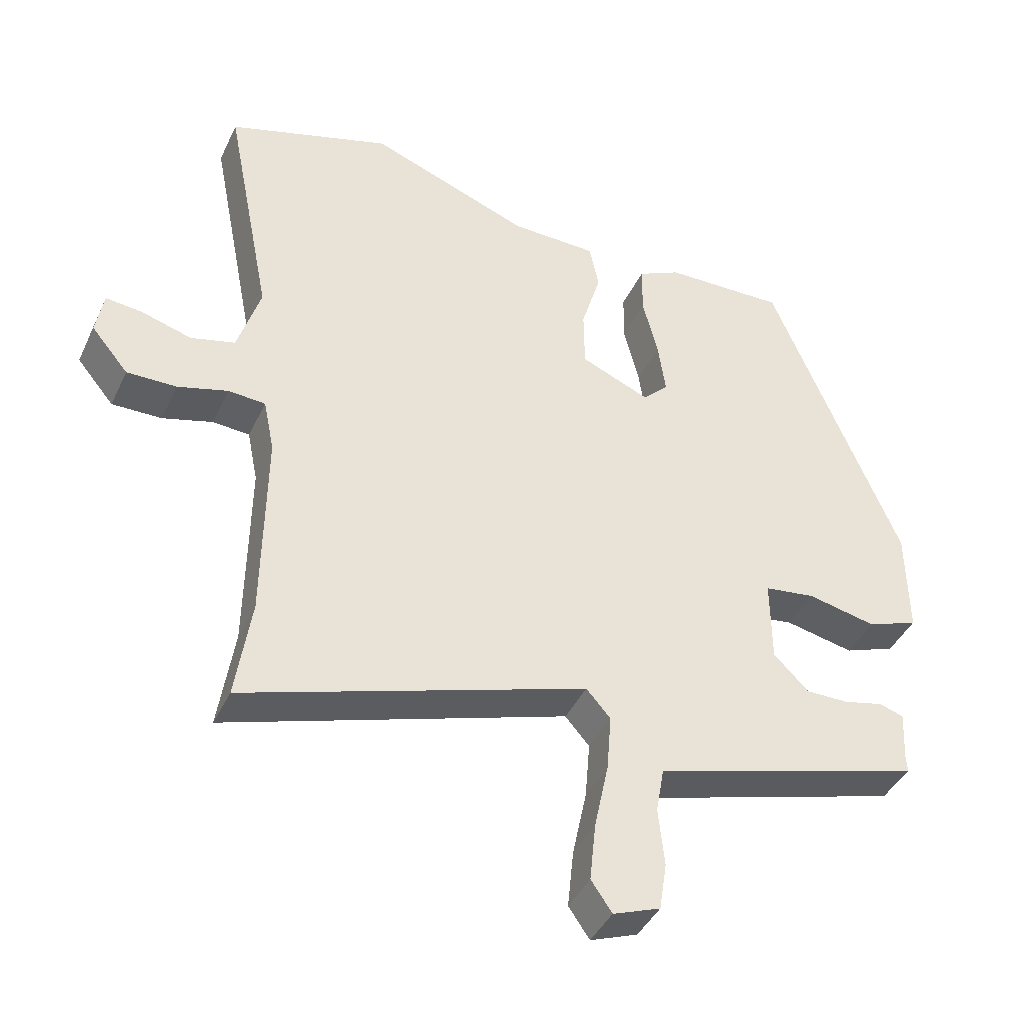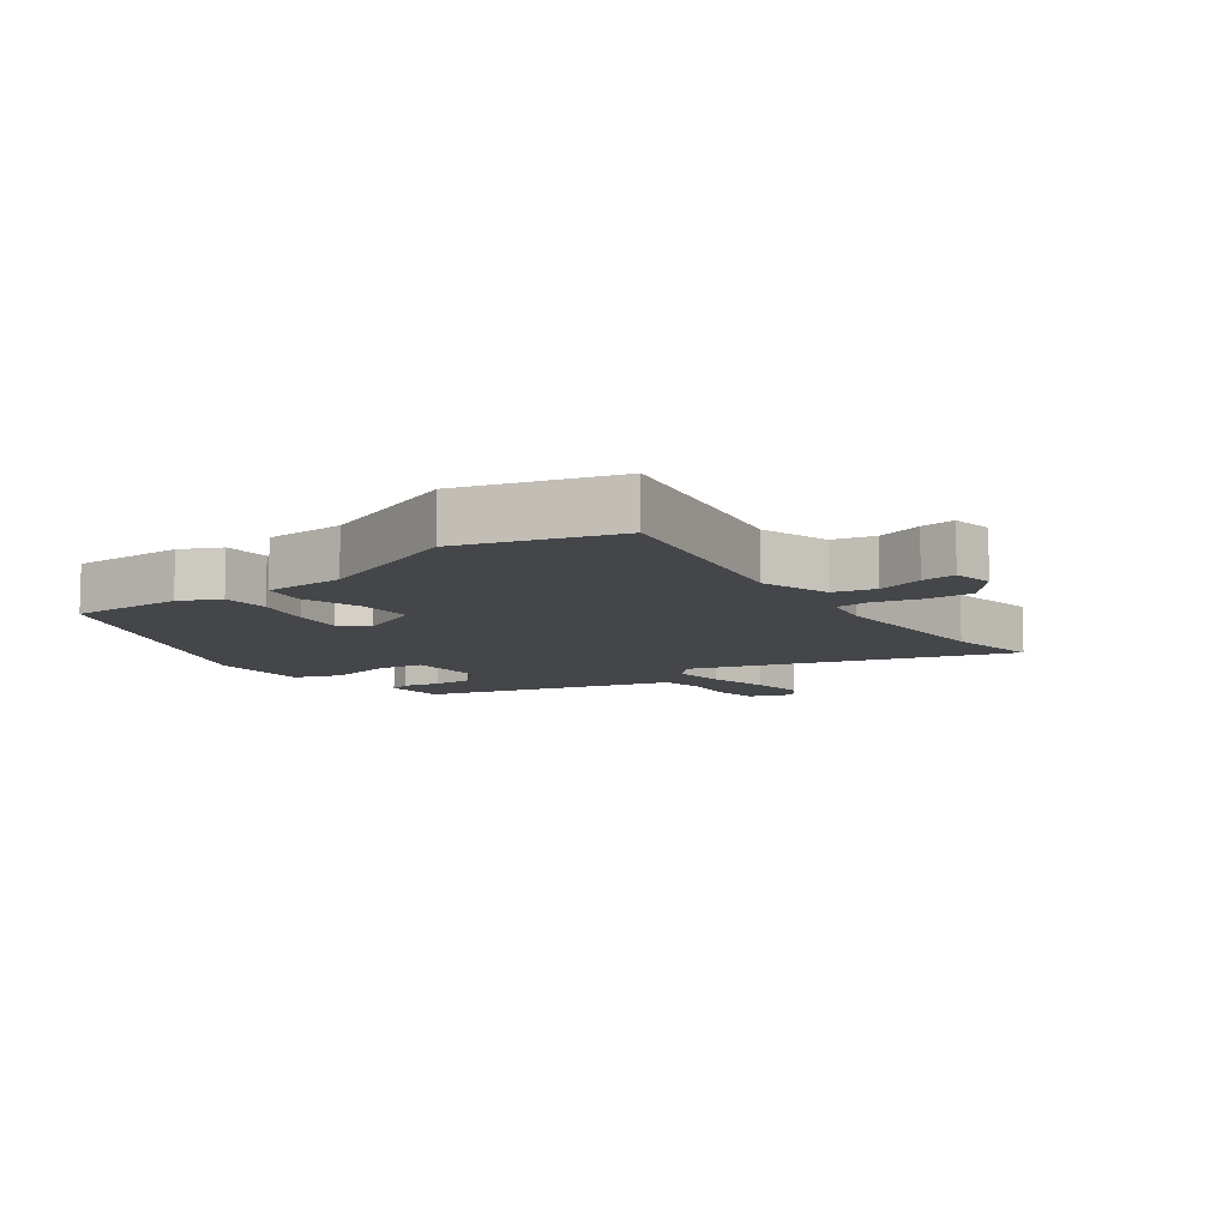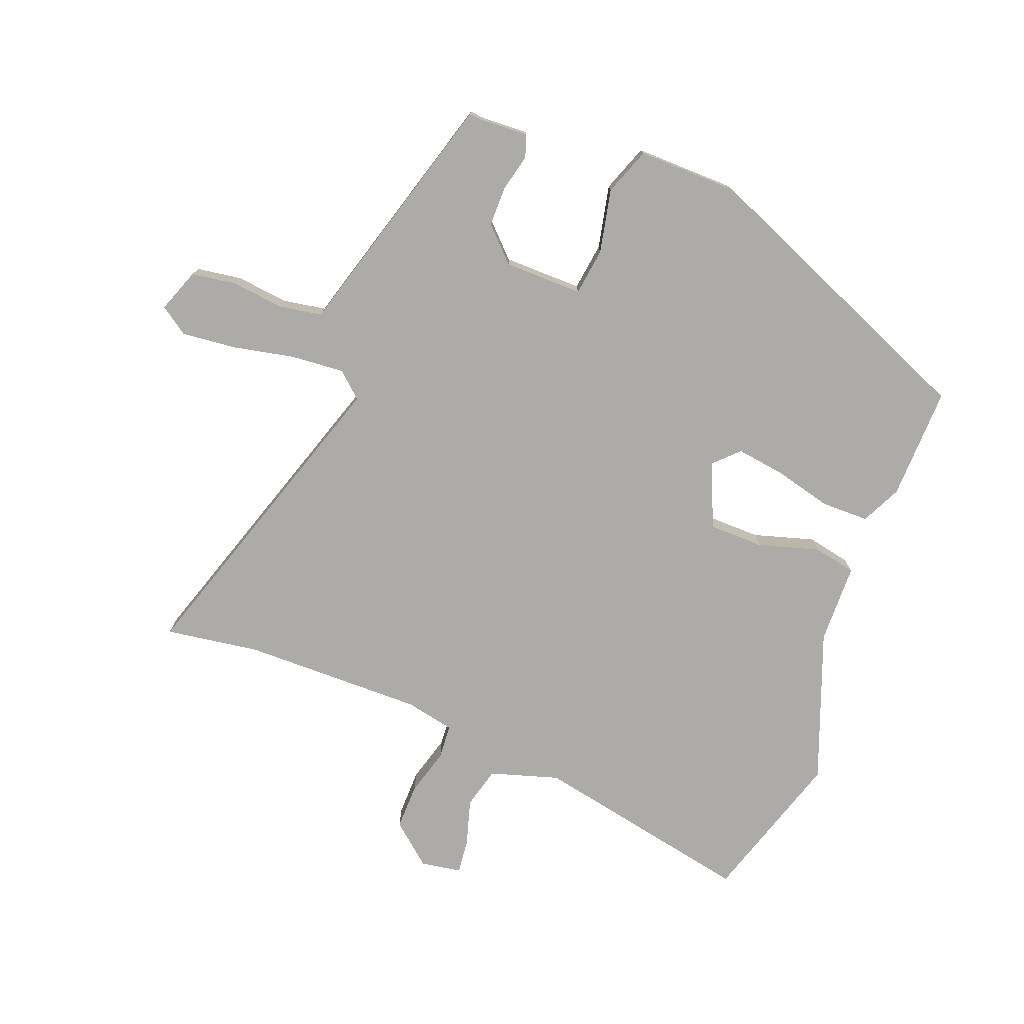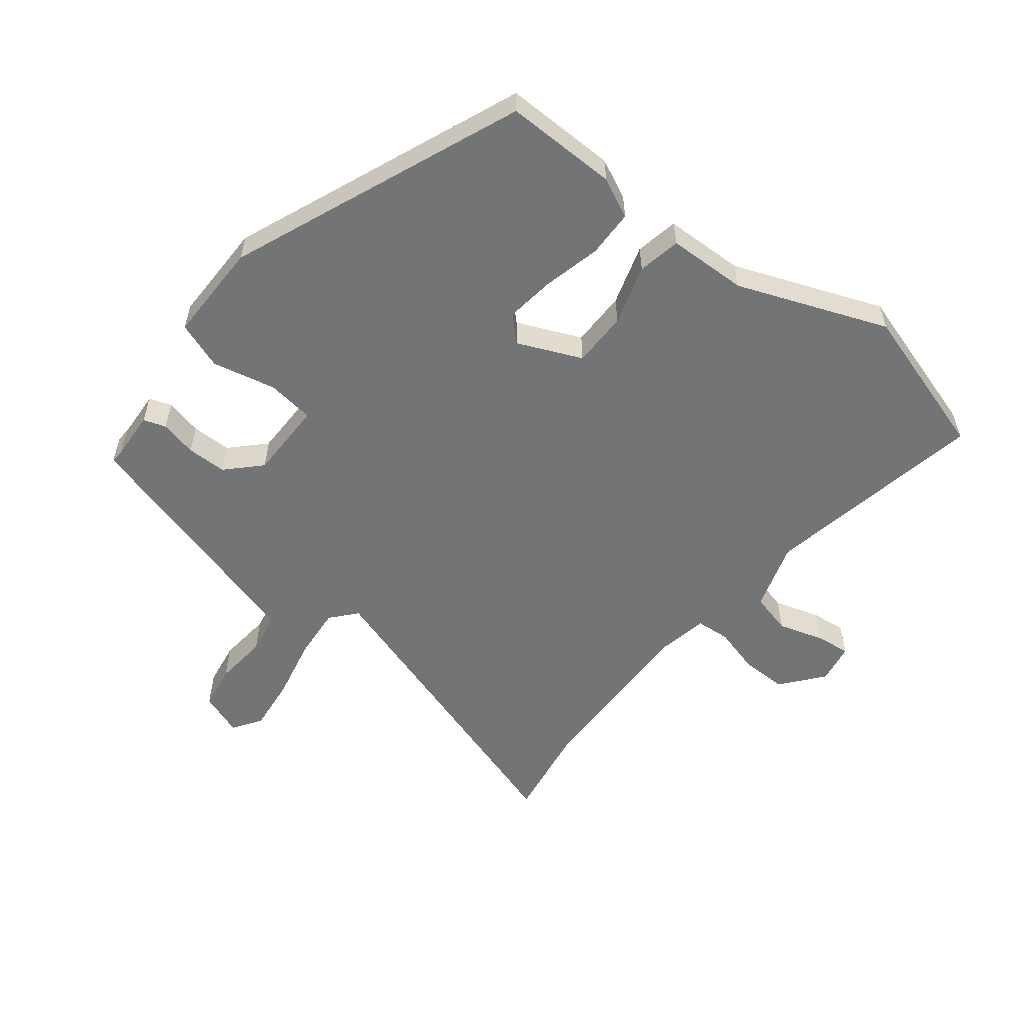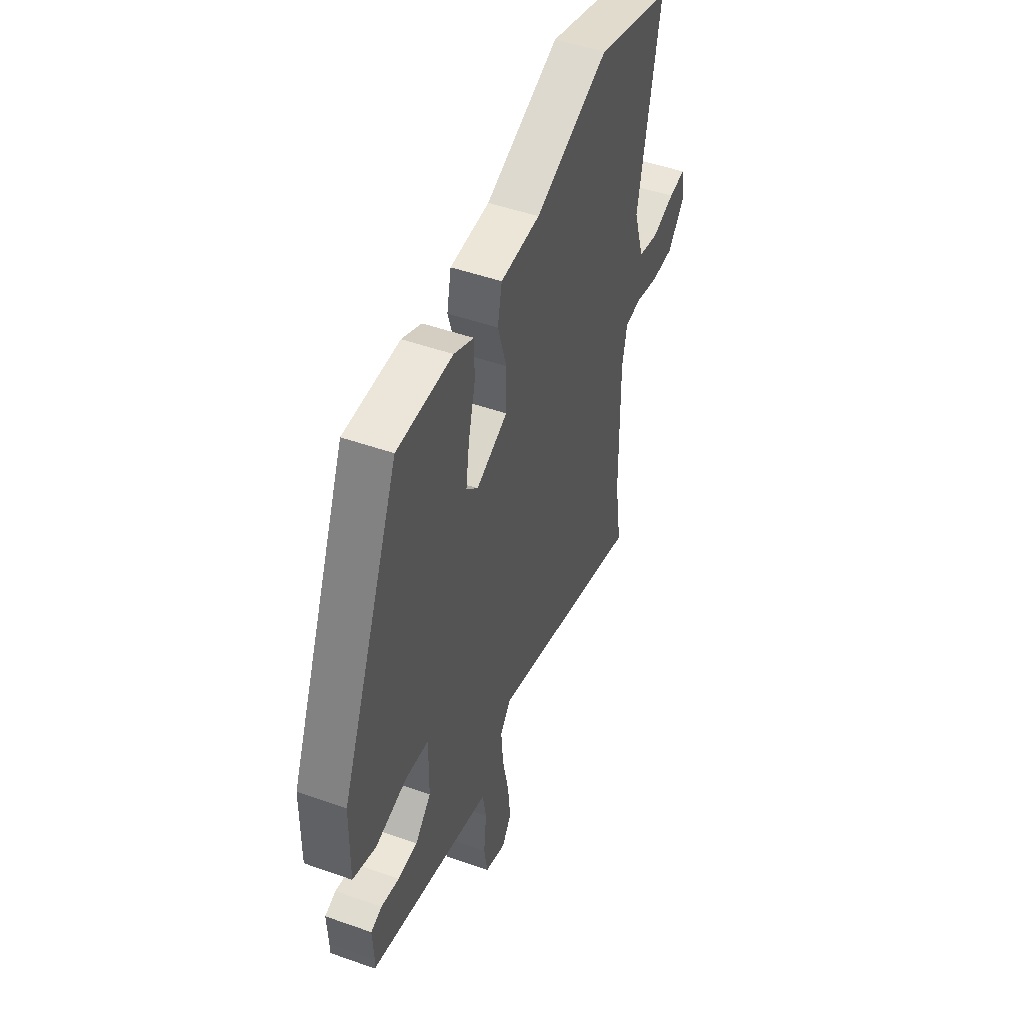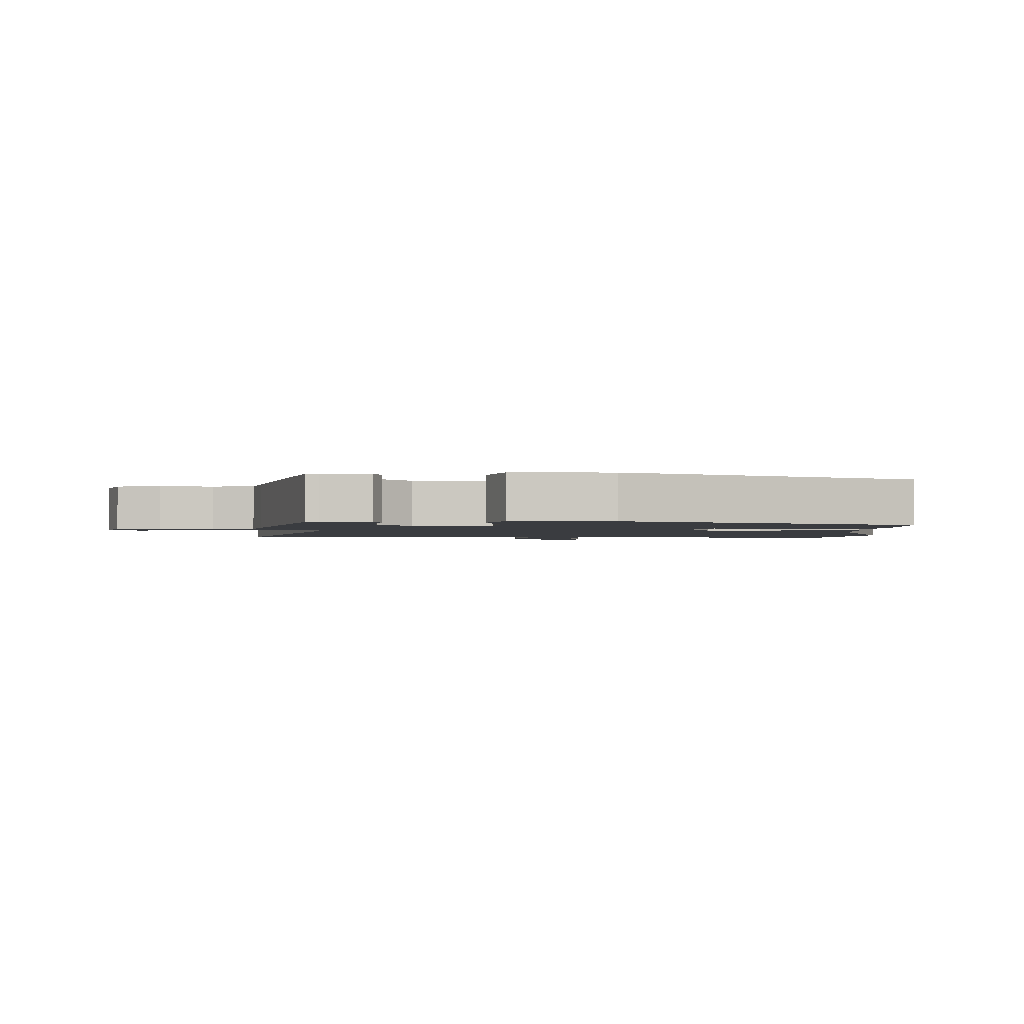
<metadata>
{"format":"obj","ext":"obj","renderer":"f3d","projection":"perspective","resolution":1024,"background":"white","views":[{"elev":-41.5,"azim":156.3,"up":"+Z"},{"elev":-9.5,"azim":36.7,"up":"+Y"},{"elev":-76.3,"azim":-111.2,"up":"+Y"},{"elev":-56.1,"azim":-37.8,"up":"+Y"},{"elev":48.6,"azim":-68.4,"up":"+Z"},{"elev":-1.9,"azim":-91.1,"up":"+Y"}]}
</metadata>
<code>
v -0.507 0.07 -0.446
v -0.505 0.07 -0.425
v -0.509 0.07 -0.347
v -0.473 0.07 -0.335
v -0.414 0.07 -0.349
v -0.35 0.07 -0.349
v -0.298 0.07 -0.297
v -0.297 0.07 -0.171
v -0.373 0.07 -0.161
v -0.475 0.07 -0.183
v -0.551 0.07 -0.155
v -0.549 0.07 0.006
v -0.355 0.07 0.473
v -0.174 0.07 0.469
v -0.11 0.07 0.438
v -0.109 0.07 0.362
v -0.132 0.07 0.27
v -0.143 0.07 0.191
v -0.105 0.07 0.153
v -0.002 0.07 0.197
v -0.001 0.07 0.286
v -0.03 0.07 0.383
v -0.016 0.07 0.452
v 0.112 0.07 0.455
v 0.352 0.07 0.546
v 0.596 0.07 0.47
v 0.526 0.07 0.114
v 0.56 0.07 0.004
v 0.626 0.07 -0.013
v 0.7 0.07 0.009
v 0.755 0.07 0.015
v 0.766 0.07 -0.05
v 0.711 0.07 -0.116
v 0.637 0.07 -0.115
v 0.562 0.07 -0.094
v 0.507 0.07 -0.098
v 0.491 0.07 -0.177
v 0.495 0.07 -0.467
v 0.518 0.07 -0.618
v 0.01 0.07 -0.455
v -0.026 0.07 -0.496
v -0.019 0.07 -0.581
v 0.002 0.07 -0.681
v 0.011 0.07 -0.768
v -0.02 0.07 -0.813
v -0.09 0.07 -0.787
v -0.101 0.07 -0.716
v -0.092 0.07 -0.63
v -0.104 0.07 -0.562
v -0.175 0.07 -0.542
v -0.507 0 -0.446
v -0.505 0 -0.425
v -0.509 0 -0.347
v -0.473 0 -0.335
v -0.414 0 -0.349
v -0.35 0 -0.349
v -0.298 0 -0.297
v -0.297 0 -0.171
v -0.373 0 -0.161
v -0.475 0 -0.183
v -0.551 0 -0.155
v -0.549 0 0.006
v -0.355 0 0.473
v -0.174 0 0.469
v -0.11 0 0.438
v -0.109 0 0.362
v -0.132 0 0.27
v -0.143 0 0.191
v -0.105 0 0.153
v -0.002 0 0.197
v -0.001 0 0.286
v -0.03 0 0.383
v -0.016 0 0.452
v 0.112 0 0.455
v 0.352 0 0.546
v 0.596 0 0.47
v 0.526 0 0.114
v 0.56 0 0.004
v 0.626 0 -0.013
v 0.7 0 0.009
v 0.755 0 0.015
v 0.766 0 -0.05
v 0.711 0 -0.116
v 0.637 0 -0.115
v 0.562 0 -0.094
v 0.507 0 -0.098
v 0.491 0 -0.177
v 0.495 0 -0.467
v 0.518 0 -0.618
v 0.01 0 -0.455
v -0.026 0 -0.496
v -0.019 0 -0.581
v 0.002 0 -0.681
v 0.011 0 -0.768
v -0.02 0 -0.813
v -0.09 0 -0.787
v -0.101 0 -0.716
v -0.092 0 -0.63
v -0.104 0 -0.562
v -0.175 0 -0.542
f 49 50 1 2
f 45 46 47 48
f 45 48 49
f 42 43 44 45
f 41 42 45 49
f 40 41 49 2
f 38 39 40
f 37 38 40 2
f 32 33 34 35
f 32 35 36
f 29 30 31 32
f 28 29 32 36
f 27 28 36
f 24 25 26 27
f 21 22 23 24
f 20 21 24 27
f 19 20 27 36
f 14 15 16 17
f 14 17 18
f 13 14 18
f 12 13 18
f 9 10 11 12
f 8 9 12 18
f 7 8 18 19
f 2 3 4 5
f 2 5 6
f 37 2 6
f 7 19 36 37
f 6 7 37
f 52 51 100 99
f 98 97 96 95
f 99 98 95
f 95 94 93 92
f 99 95 92 91
f 52 99 91 90
f 90 89 88
f 52 90 88 87
f 85 84 83 82
f 86 85 82
f 82 81 80 79
f 86 82 79 78
f 86 78 77
f 77 76 75 74
f 74 73 72 71
f 77 74 71 70
f 86 77 70 69
f 67 66 65 64
f 68 67 64
f 68 64 63
f 68 63 62
f 62 61 60 59
f 68 62 59 58
f 69 68 58 57
f 55 54 53 52
f 56 55 52
f 56 52 87
f 87 86 69 57
f 87 57 56
f 1 51 52 2
f 2 52 53 3
f 3 53 54 4
f 4 54 55 5
f 5 55 56 6
f 6 56 57 7
f 7 57 58 8
f 8 58 59 9
f 9 59 60 10
f 10 60 61 11
f 11 61 62 12
f 12 62 63 13
f 13 63 64 14
f 14 64 65 15
f 15 65 66 16
f 16 66 67 17
f 17 67 68 18
f 18 68 69 19
f 19 69 70 20
f 20 70 71 21
f 21 71 72 22
f 22 72 73 23
f 23 73 74 24
f 24 74 75 25
f 25 75 76 26
f 26 76 77 27
f 27 77 78 28
f 28 78 79 29
f 29 79 80 30
f 30 80 81 31
f 31 81 82 32
f 32 82 83 33
f 33 83 84 34
f 34 84 85 35
f 35 85 86 36
f 36 86 87 37
f 37 87 88 38
f 38 88 89 39
f 39 89 90 40
f 40 90 91 41
f 41 91 92 42
f 42 92 93 43
f 43 93 94 44
f 44 94 95 45
f 45 95 96 46
f 46 96 97 47
f 47 97 98 48
f 48 98 99 49
f 49 99 100 50
f 50 100 51 1

</code>
